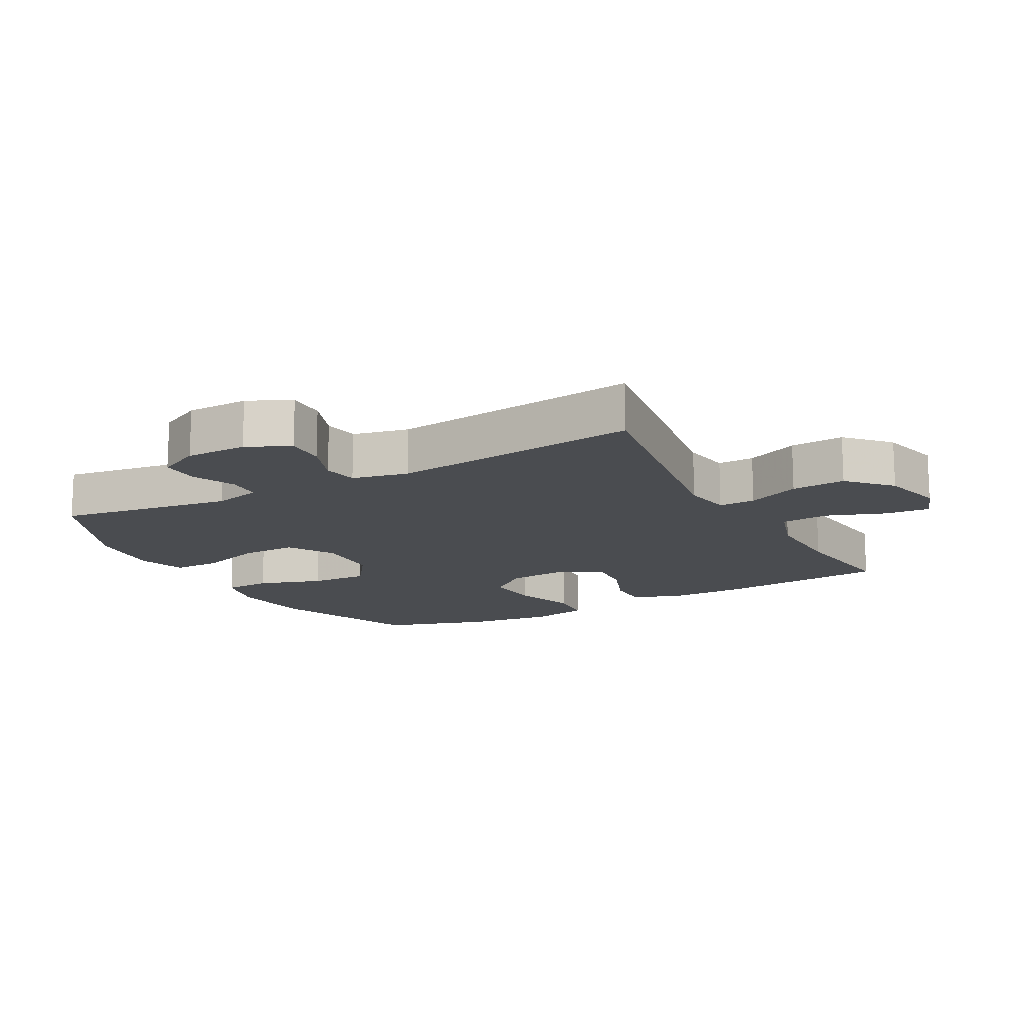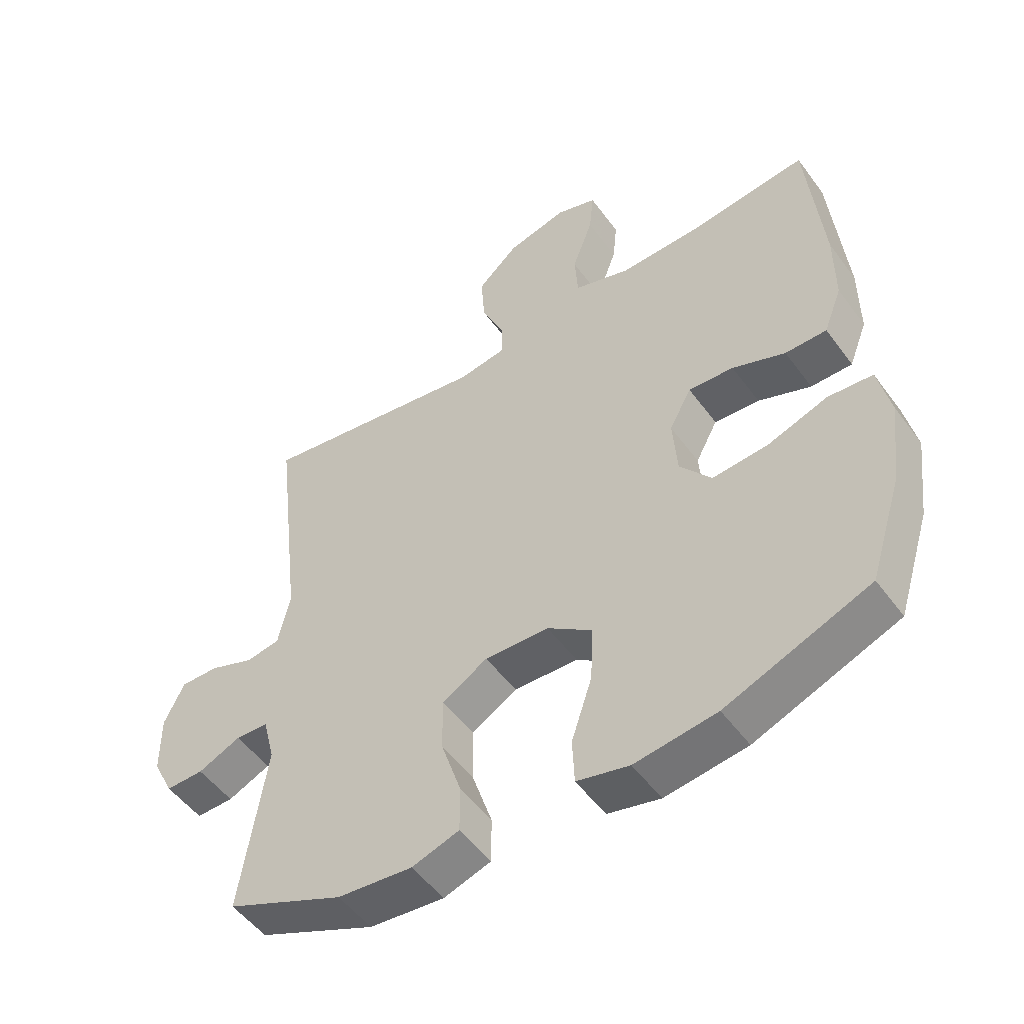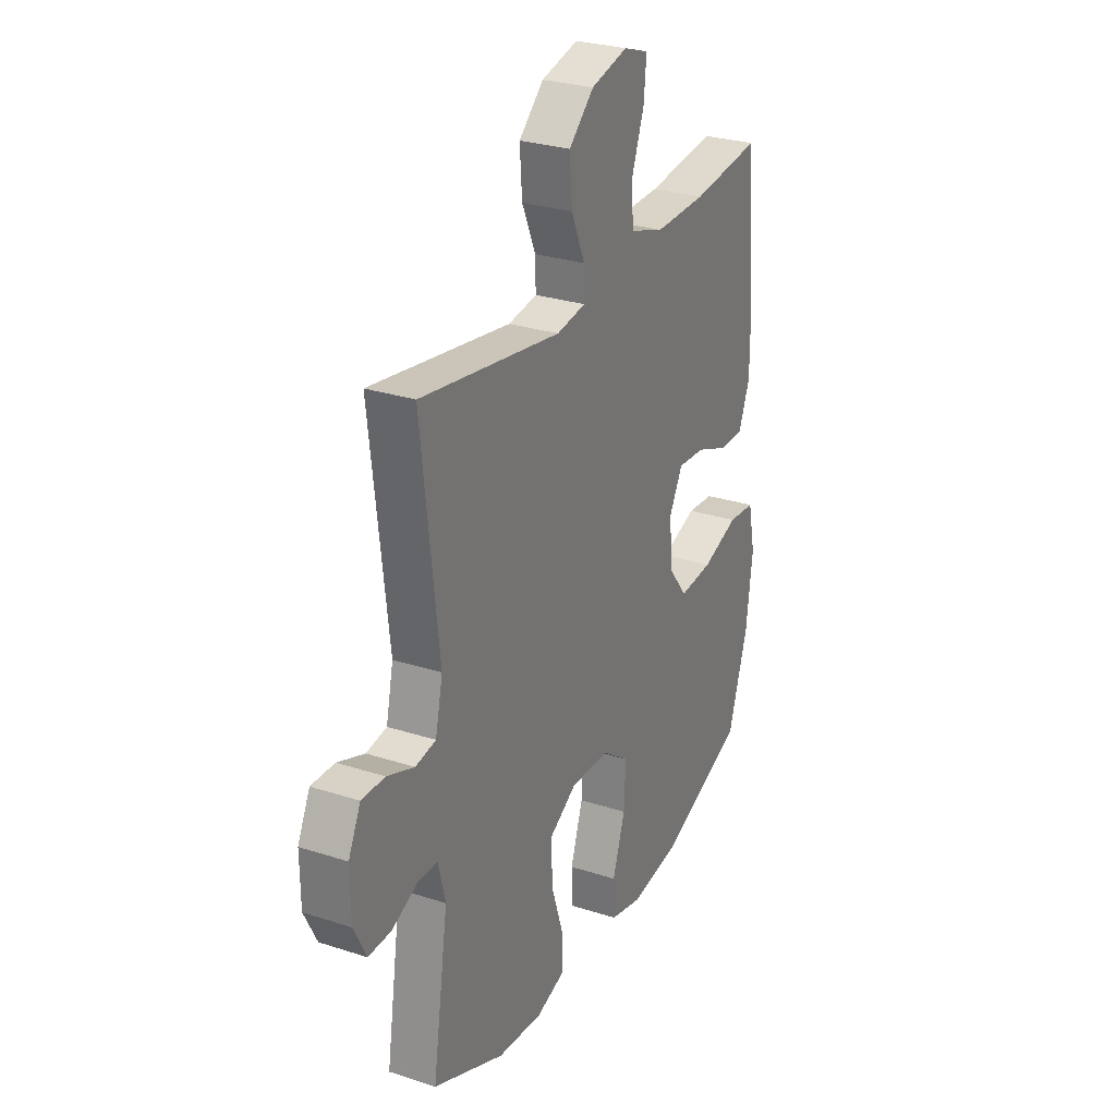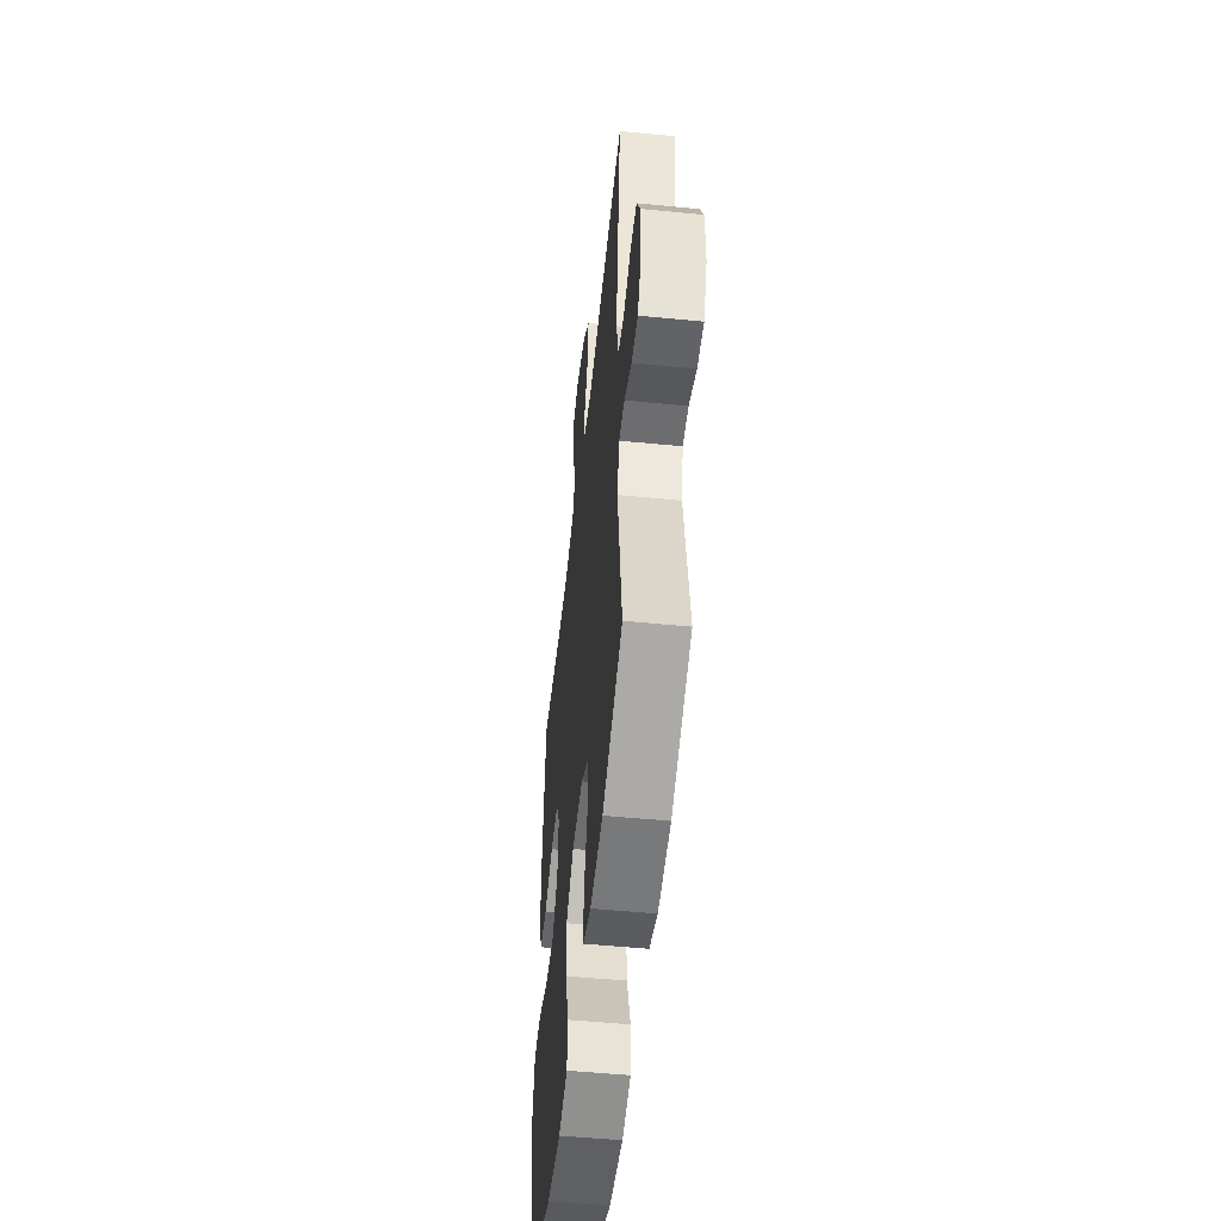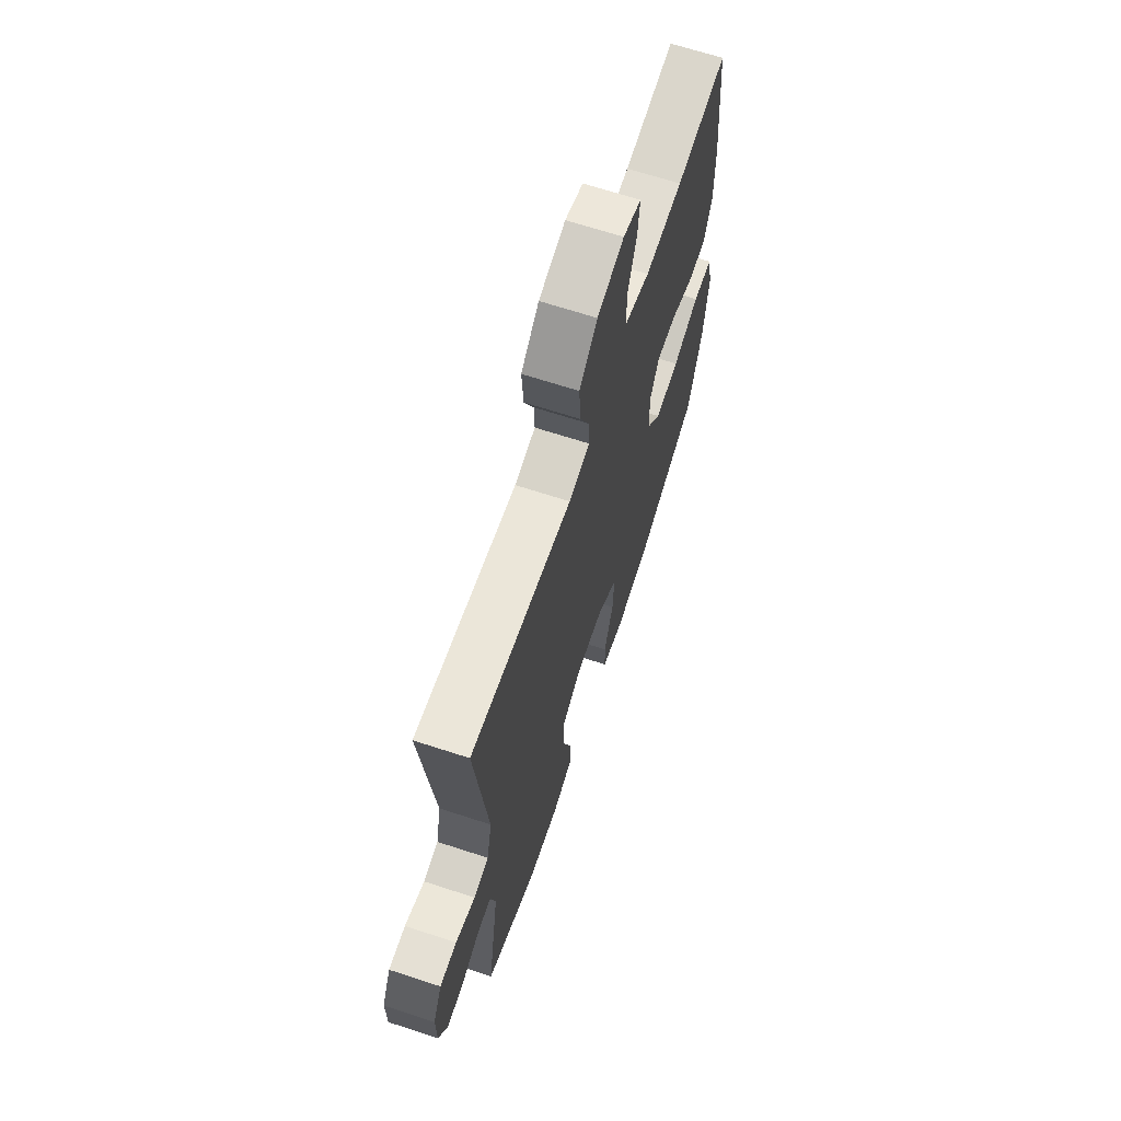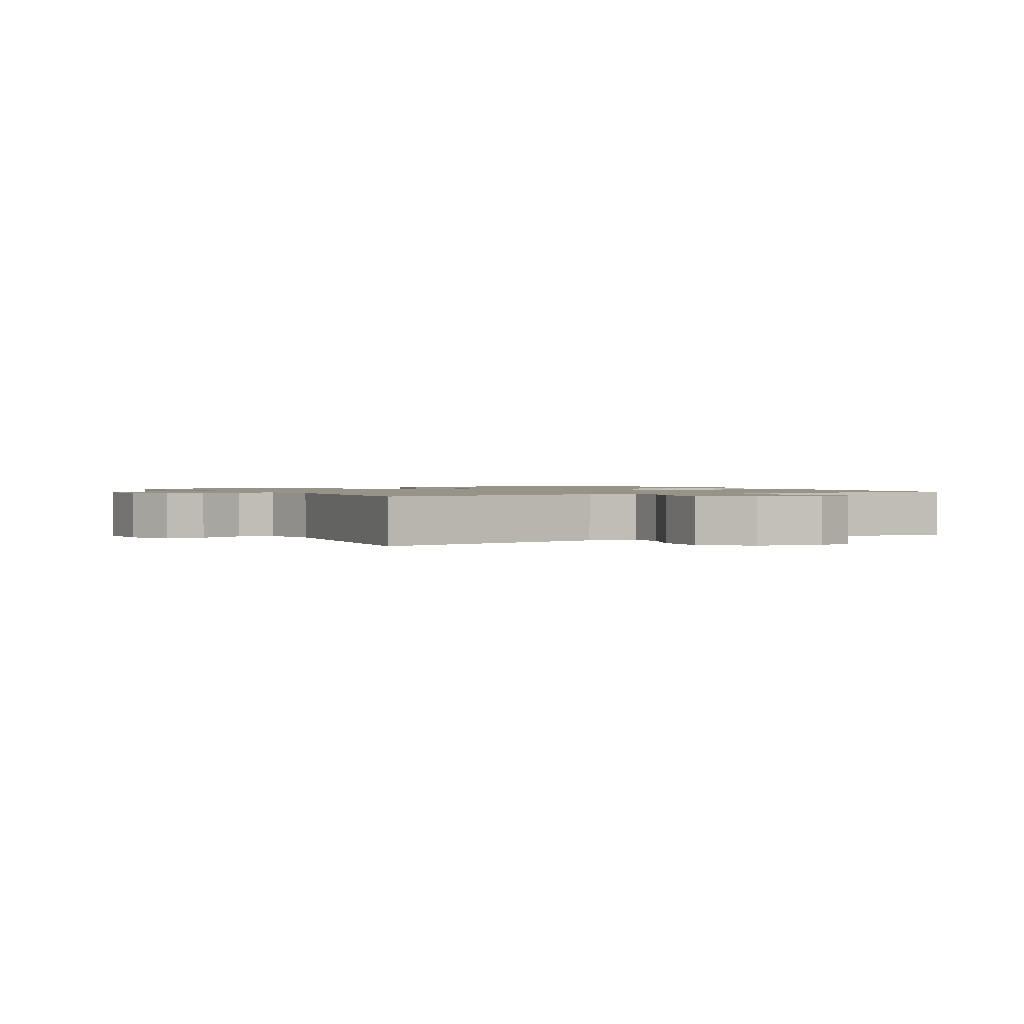
<metadata>
{"format":"obj","ext":"obj","renderer":"f3d","projection":"perspective","resolution":1024,"background":"white","views":[{"elev":-14.7,"azim":-61.3,"up":"+Y"},{"elev":-51.6,"azim":35.2,"up":"+Z"},{"elev":27.9,"azim":-63.7,"up":"+Z"},{"elev":-51.9,"azim":-96.1,"up":"+Z"},{"elev":66.8,"azim":-71.8,"up":"+Z"},{"elev":1.3,"azim":-29.4,"up":"+Y"}]}
</metadata>
<code>
v 0.5 0.07 -0.5
v 0.272 0.07 -0.589
v 0.142 0.07 -0.606
v 0.059 0.07 -0.586
v 0.056 0.07 -0.513
v 0.089 0.07 -0.413
v 0.093 0.07 -0.323
v 0.022 0.07 -0.272
v -0.08 0.07 -0.268
v -0.152 0.07 -0.311
v -0.151 0.07 -0.398
v -0.119 0.07 -0.496
v -0.119 0.07 -0.57
v -0.194 0.07 -0.594
v -0.313 0.07 -0.582
v -0.5 0.07 -0.5
v -0.459 0.07 -0.23
v -0.478 0.07 -0.155
v -0.53 0.07 -0.153
v -0.598 0.07 -0.183
v -0.658 0.07 -0.184
v -0.691 0.07 -0.118
v -0.692 0.07 -0.022
v -0.66 0.07 0.045
v -0.599 0.07 0.044
v -0.528 0.07 0.017
v -0.474 0.07 0.026
v -0.455 0.07 0.113
v -0.5 0.07 0.5
v -0.132 0.07 0.442
v -0.056 0.07 0.454
v -0.057 0.07 0.511
v -0.093 0.07 0.593
v -0.099 0.07 0.677
v -0.034 0.07 0.737
v 0.062 0.07 0.761
v 0.127 0.07 0.739
v 0.12 0.07 0.668
v 0.087 0.07 0.578
v 0.092 0.07 0.504
v 0.181 0.07 0.475
v 0.317 0.07 0.478
v 0.5 0.07 0.5
v 0.524 0.07 0.236
v 0.524 0.07 0.116
v 0.495 0.07 0.041
v 0.429 0.07 0.041
v 0.345 0.07 0.074
v 0.273 0.07 0.079
v 0.238 0.07 0.014
v 0.245 0.07 -0.08
v 0.295 0.07 -0.144
v 0.383 0.07 -0.137
v 0.479 0.07 -0.104
v 0.55 0.07 -0.11
v 0.569 0.07 -0.2
v 0.552 0.07 -0.336
v 0.5 0 -0.5
v 0.272 0 -0.589
v 0.142 0 -0.606
v 0.059 0 -0.586
v 0.056 0 -0.513
v 0.089 0 -0.413
v 0.093 0 -0.323
v 0.022 0 -0.272
v -0.08 0 -0.268
v -0.152 0 -0.311
v -0.151 0 -0.398
v -0.119 0 -0.496
v -0.119 0 -0.57
v -0.194 0 -0.594
v -0.313 0 -0.582
v -0.5 0 -0.5
v -0.459 0 -0.23
v -0.478 0 -0.155
v -0.53 0 -0.153
v -0.598 0 -0.183
v -0.658 0 -0.184
v -0.691 0 -0.118
v -0.692 0 -0.022
v -0.66 0 0.045
v -0.599 0 0.044
v -0.528 0 0.017
v -0.474 0 0.026
v -0.455 0 0.113
v -0.5 0 0.5
v -0.132 0 0.442
v -0.056 0 0.454
v -0.057 0 0.511
v -0.093 0 0.593
v -0.099 0 0.677
v -0.034 0 0.737
v 0.062 0 0.761
v 0.127 0 0.739
v 0.12 0 0.668
v 0.087 0 0.578
v 0.092 0 0.504
v 0.181 0 0.475
v 0.317 0 0.478
v 0.5 0 0.5
v 0.524 0 0.236
v 0.524 0 0.116
v 0.495 0 0.041
v 0.429 0 0.041
v 0.345 0 0.074
v 0.273 0 0.079
v 0.238 0 0.014
v 0.245 0 -0.08
v 0.295 0 -0.144
v 0.383 0 -0.137
v 0.479 0 -0.104
v 0.55 0 -0.11
v 0.569 0 -0.2
v 0.552 0 -0.336
f 53 54 55 56
f 52 53 56 57
f 45 46 47 48
f 45 48 49
f 42 43 44 45
f 41 42 45 49
f 40 41 49 50
f 36 37 38 39
f 36 39 40
f 35 36 40
f 32 33 34 35
f 31 32 35 40
f 28 29 30
f 27 28 30 31
f 23 24 25 26
f 23 26 27
f 22 23 27
f 19 20 21 22
f 18 19 22 27
f 17 18 27 31
f 11 12 13 14
f 10 11 14 15
f 3 4 5 6
f 3 6 7
f 2 3 7
f 52 57 1 2
f 51 52 2 7
f 50 51 7 8
f 40 50 8 9
f 31 40 9 10
f 16 17 31
f 10 15 16 31
f 113 112 111 110
f 114 113 110 109
f 105 104 103 102
f 106 105 102
f 102 101 100 99
f 106 102 99 98
f 107 106 98 97
f 96 95 94 93
f 97 96 93
f 97 93 92
f 92 91 90 89
f 97 92 89 88
f 87 86 85
f 88 87 85 84
f 83 82 81 80
f 84 83 80
f 84 80 79
f 79 78 77 76
f 84 79 76 75
f 88 84 75 74
f 71 70 69 68
f 72 71 68 67
f 63 62 61 60
f 64 63 60
f 64 60 59
f 59 58 114 109
f 64 59 109 108
f 65 64 108 107
f 66 65 107 97
f 67 66 97 88
f 88 74 73
f 88 73 72 67
f 1 58 59 2
f 2 59 60 3
f 3 60 61 4
f 4 61 62 5
f 5 62 63 6
f 6 63 64 7
f 7 64 65 8
f 8 65 66 9
f 9 66 67 10
f 10 67 68 11
f 11 68 69 12
f 12 69 70 13
f 13 70 71 14
f 14 71 72 15
f 15 72 73 16
f 16 73 74 17
f 17 74 75 18
f 18 75 76 19
f 19 76 77 20
f 20 77 78 21
f 21 78 79 22
f 22 79 80 23
f 23 80 81 24
f 24 81 82 25
f 25 82 83 26
f 26 83 84 27
f 27 84 85 28
f 28 85 86 29
f 29 86 87 30
f 30 87 88 31
f 31 88 89 32
f 32 89 90 33
f 33 90 91 34
f 34 91 92 35
f 35 92 93 36
f 36 93 94 37
f 37 94 95 38
f 38 95 96 39
f 39 96 97 40
f 40 97 98 41
f 41 98 99 42
f 42 99 100 43
f 43 100 101 44
f 44 101 102 45
f 45 102 103 46
f 46 103 104 47
f 47 104 105 48
f 48 105 106 49
f 49 106 107 50
f 50 107 108 51
f 51 108 109 52
f 52 109 110 53
f 53 110 111 54
f 54 111 112 55
f 55 112 113 56
f 56 113 114 57
f 57 114 58 1

</code>
